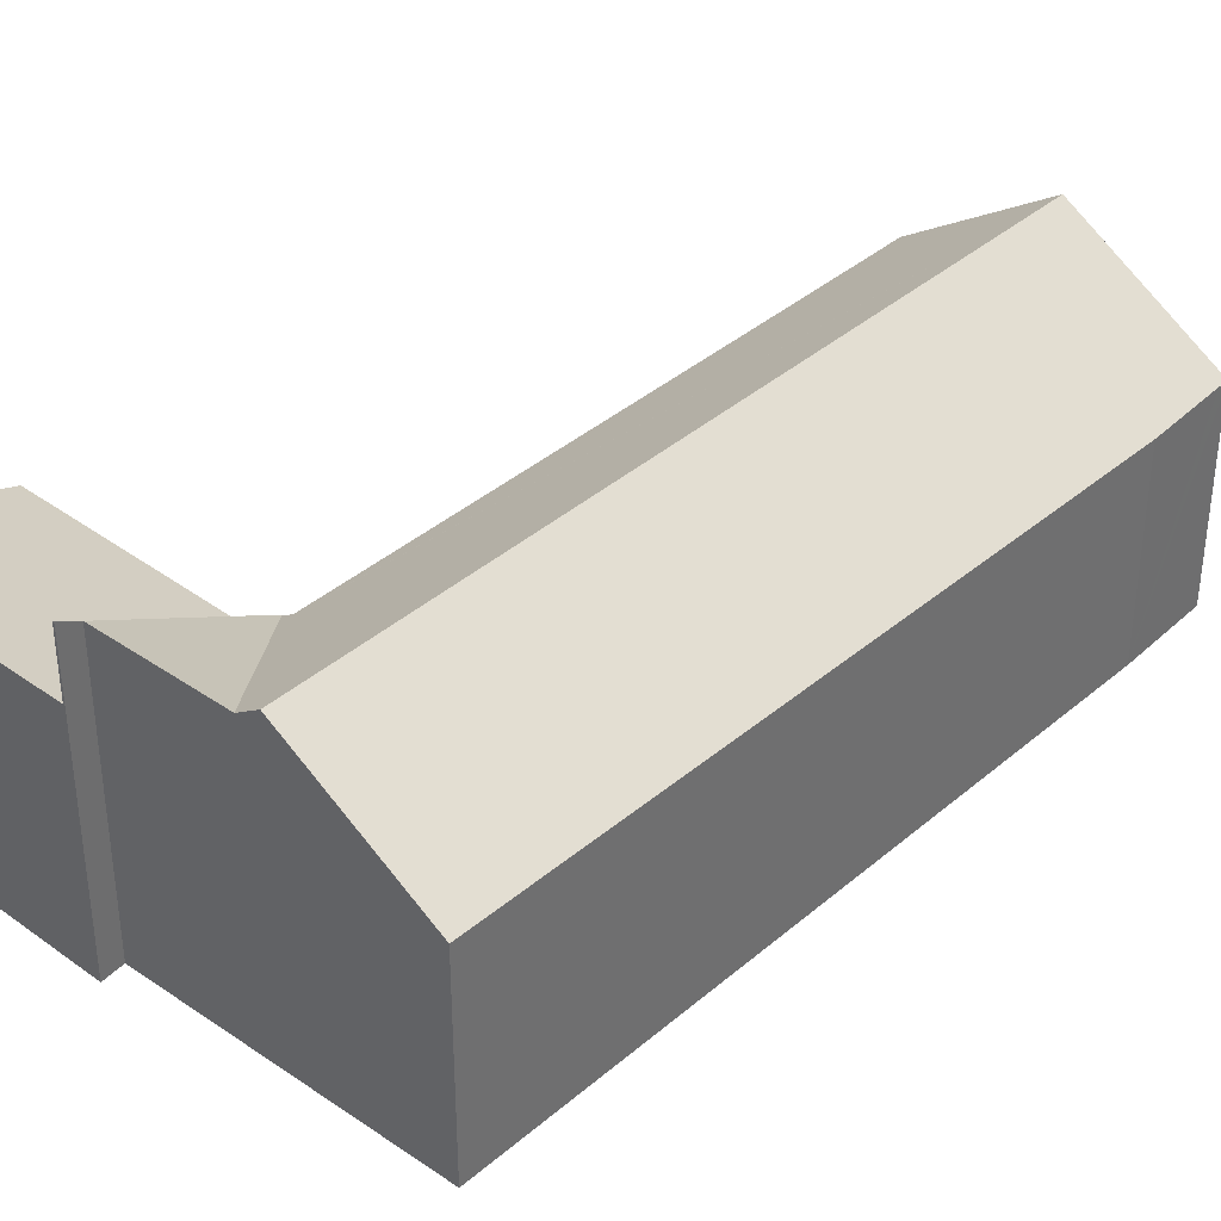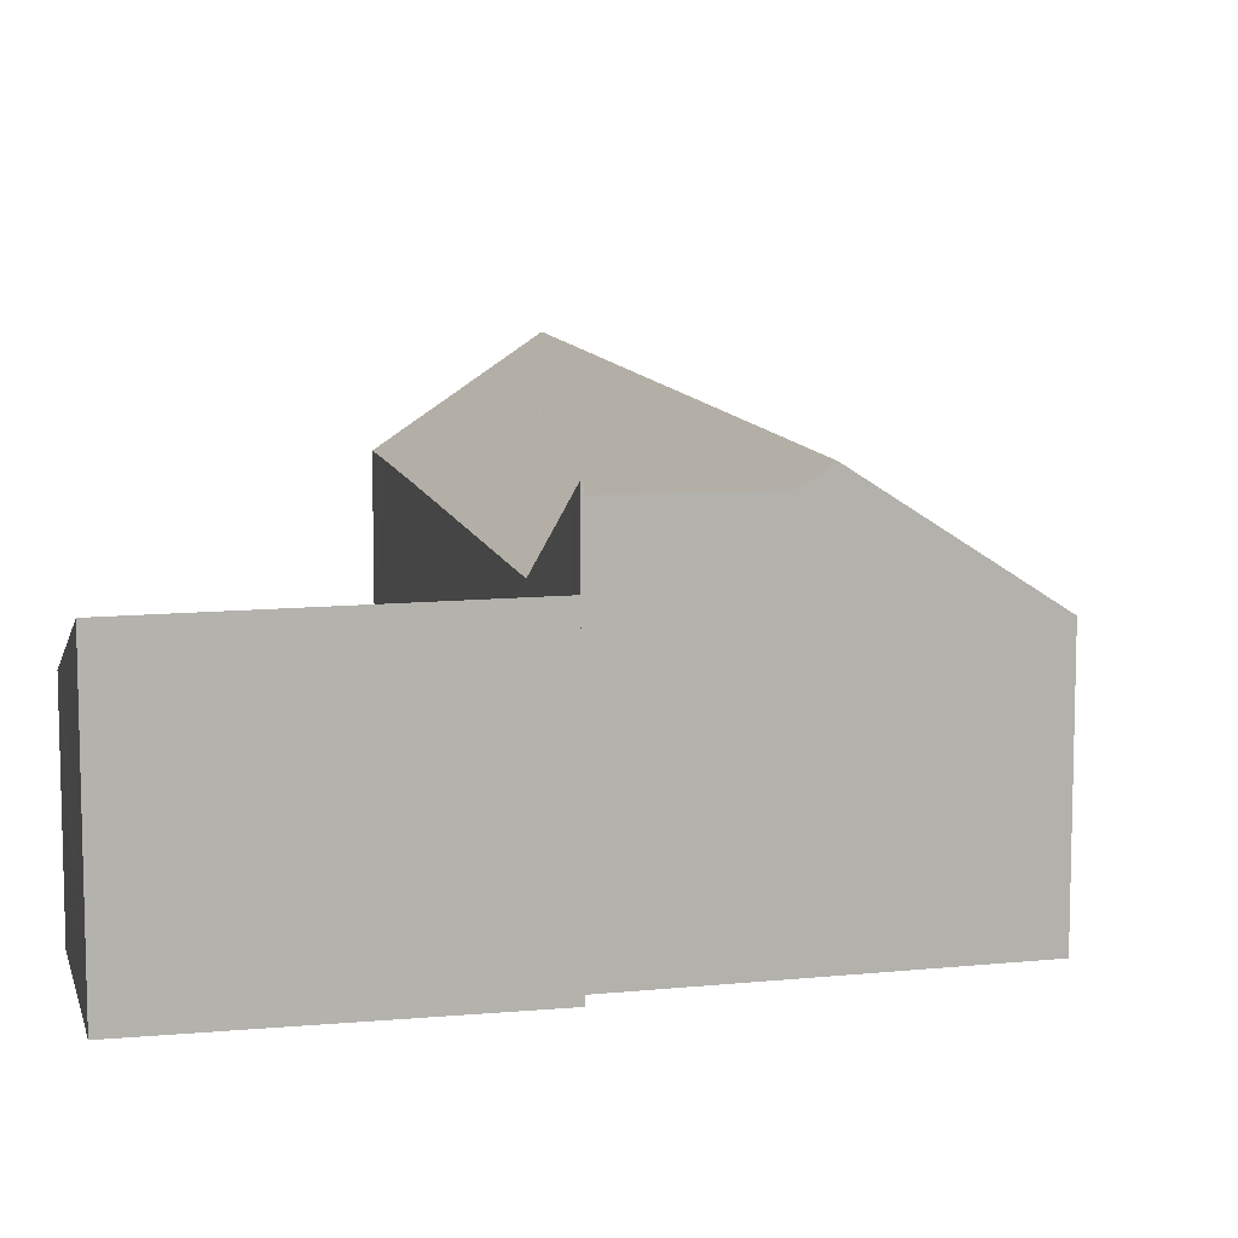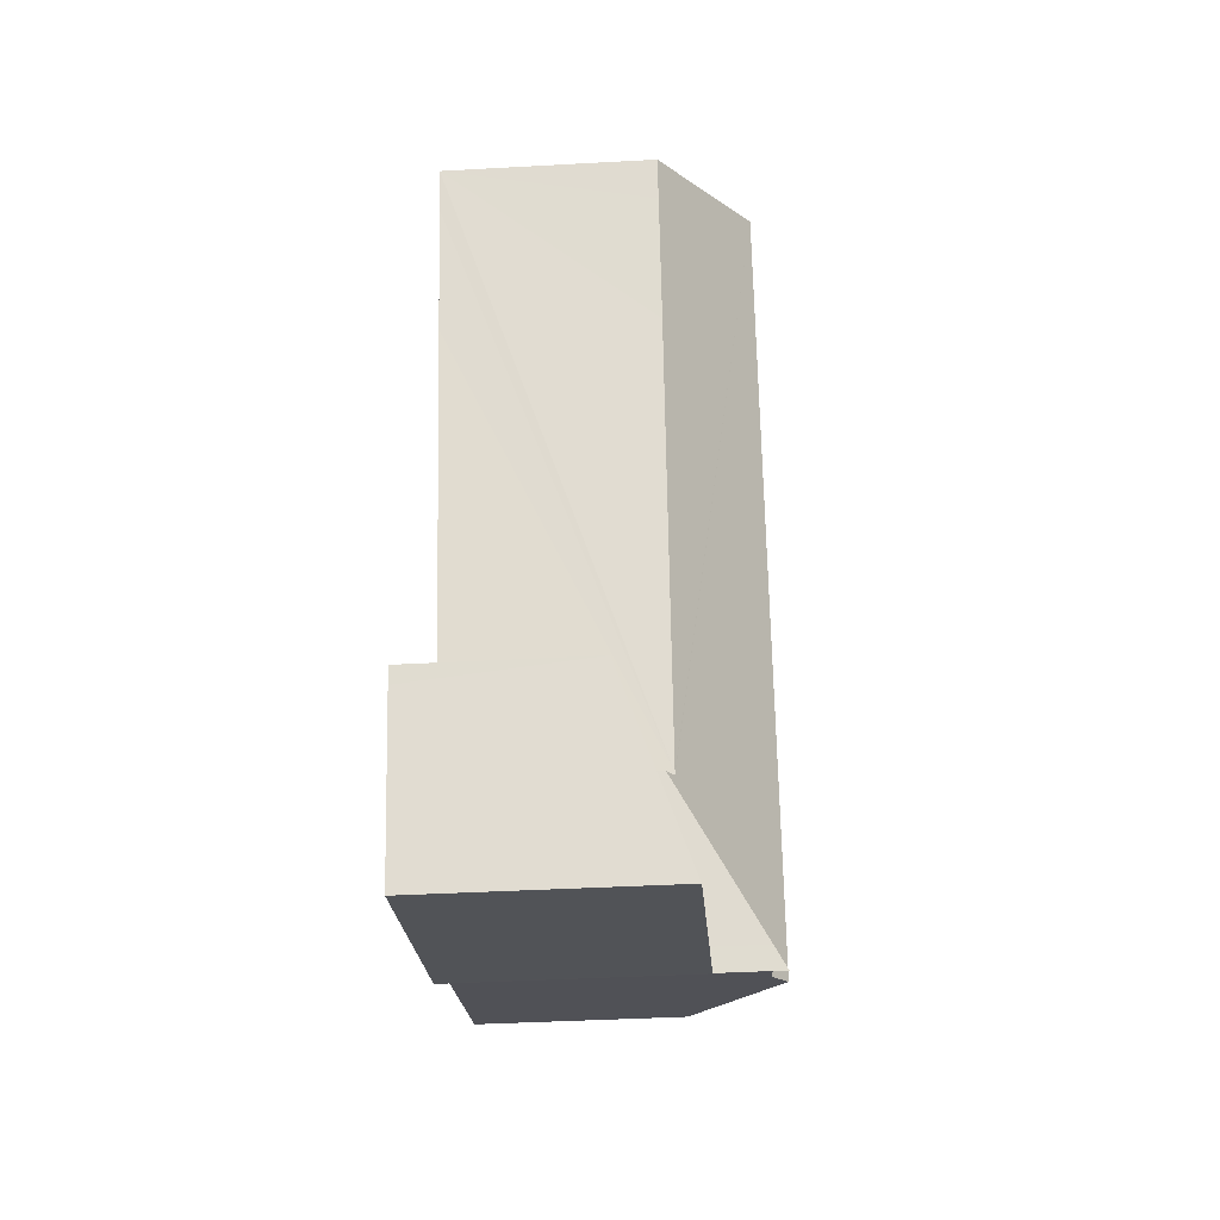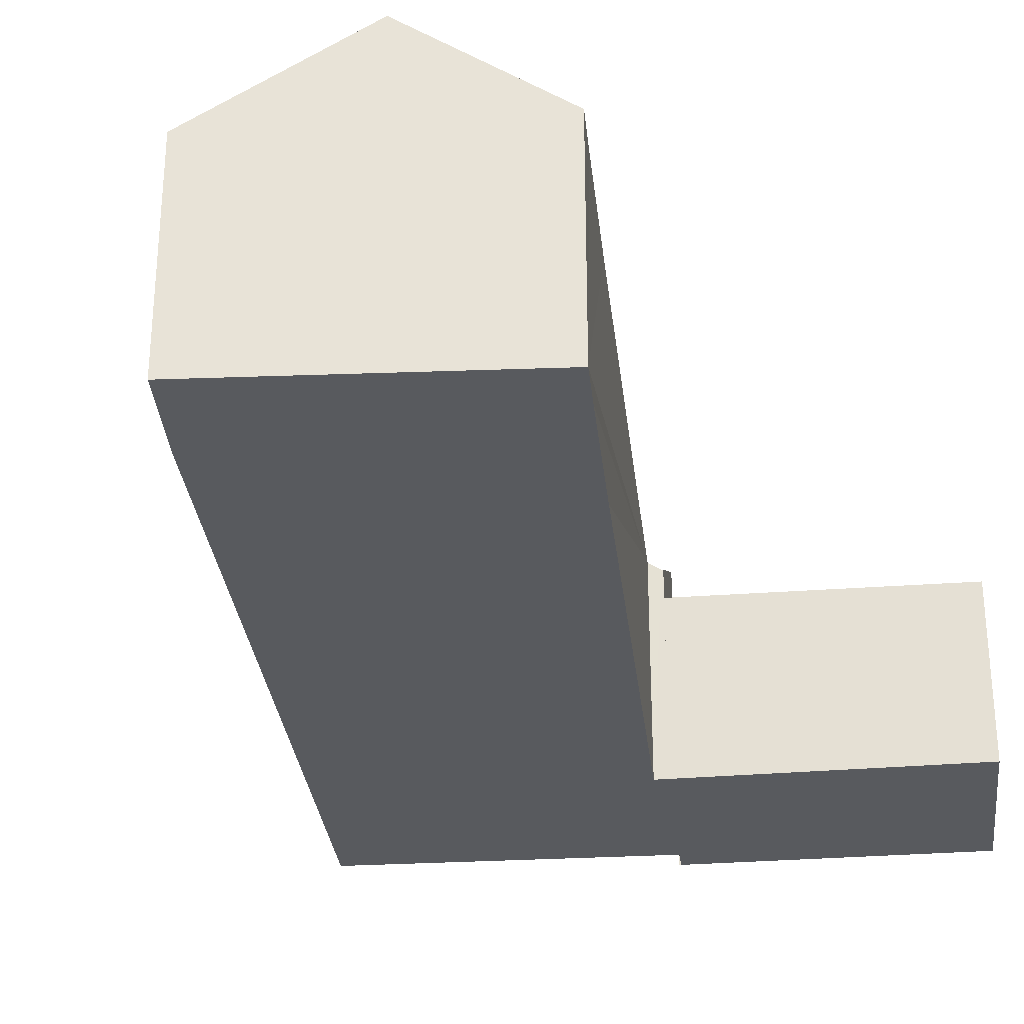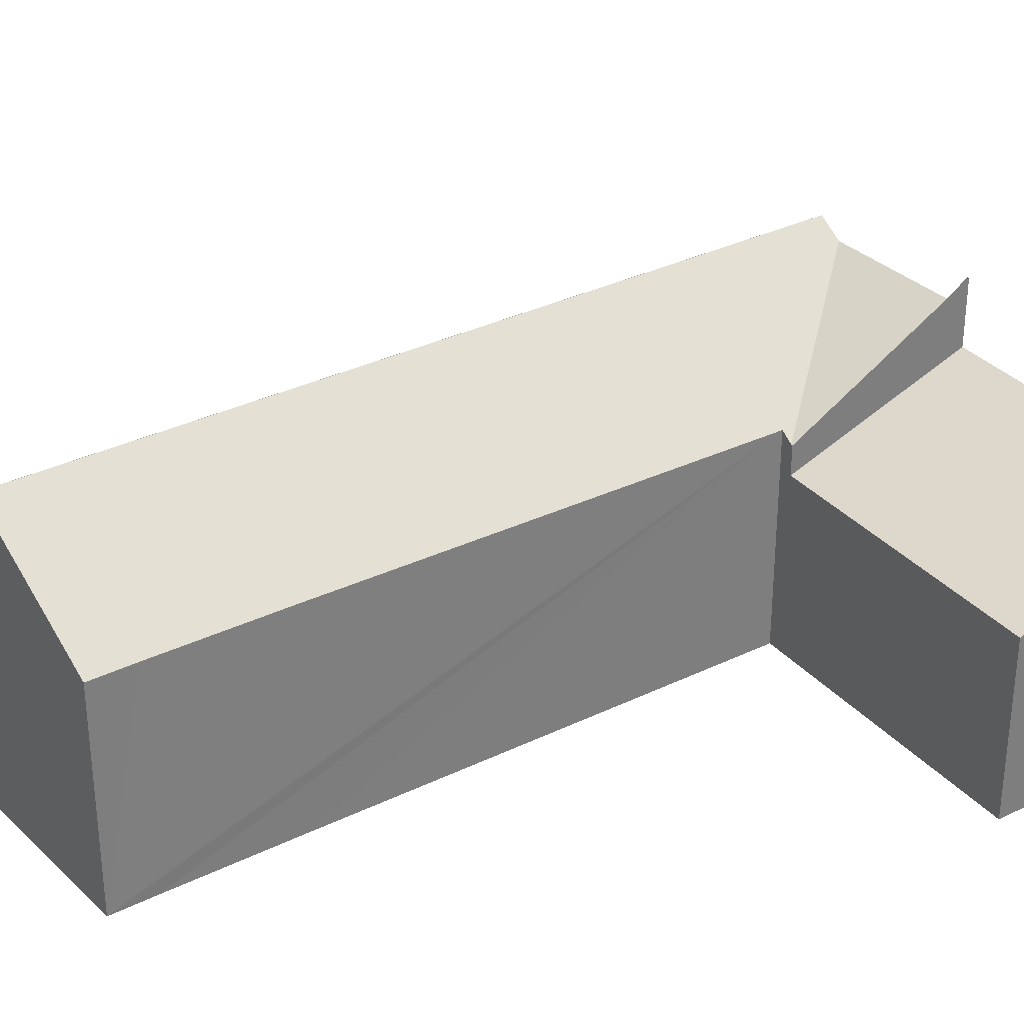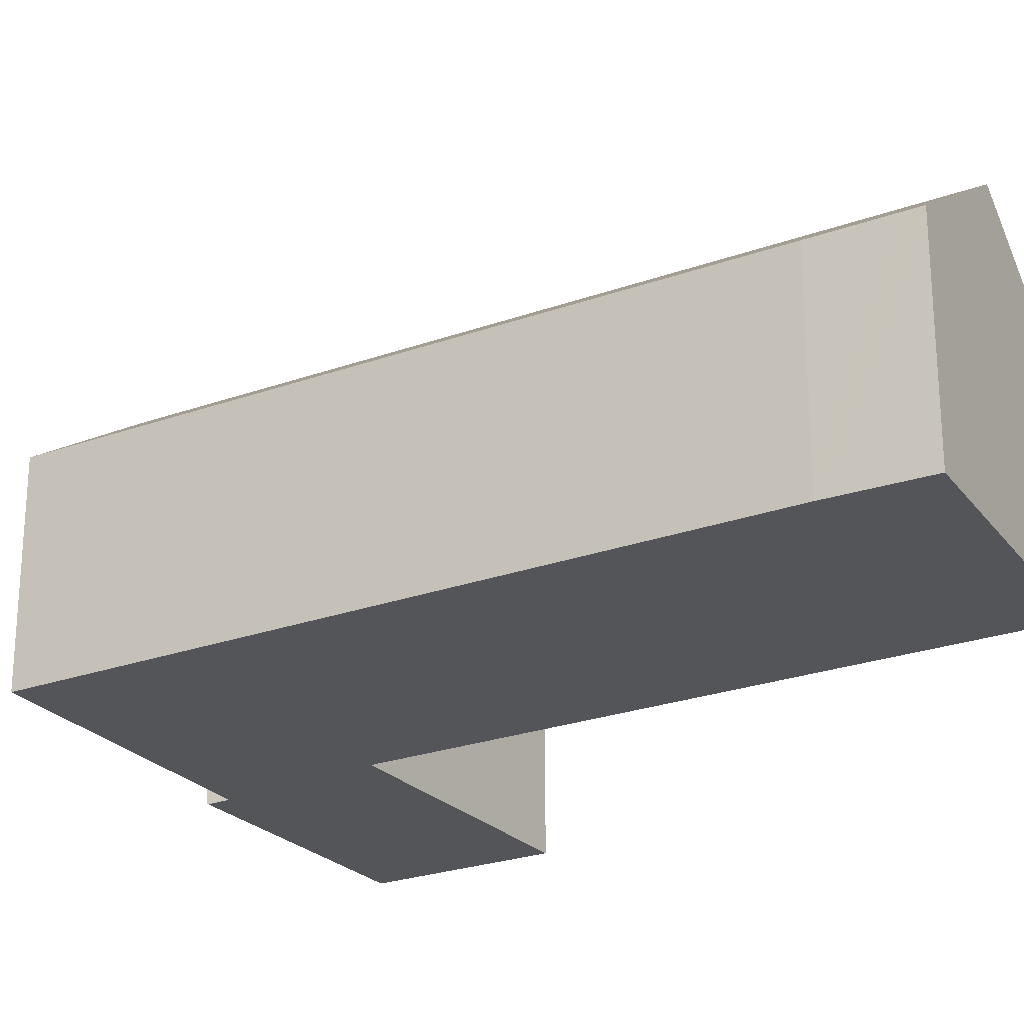
<metadata>
{"format":"obj","ext":"obj","renderer":"f3d","projection":"perspective","resolution":1024,"background":"white","views":[{"elev":37.8,"azim":-117.8,"up":"+Y"},{"elev":10.3,"azim":-173.6,"up":"+Y"},{"elev":-41.7,"azim":93.8,"up":"+Z"},{"elev":-30.7,"azim":25.9,"up":"+Y"},{"elev":32.1,"azim":75.2,"up":"+Y"},{"elev":-24.6,"azim":-39.5,"up":"+Y"}]}
</metadata>
<code>
v  19.77 5.754 -1.819
v  13.52 5.754 0.496
v  19.82 5.694 -1.656
v  19.64 5.885 -2.175
v  17.81 7.803 -7.408
v  9.148 7.855 -4.357
v  11.2 5.776 1.287
v  9.403 7.593 -3.644
v  11.2 -7.881e-17 1.287
v  19.82 1.014e-16 -1.656
v  13.52 -3.037e-17 0.496
v  17.81 4.536e-16 -7.408
v  19.64 1.332e-16 -2.175
v  19.77 1.114e-16 -1.819
v  9.148 2.668e-16 -4.357
v  9.403 2.231e-16 -3.644
v  5.297 9.55 -2.053
v  11.2 6.721 1.287
v  9.403 9.586 -3.644
v  11.15 6.722 1.304
v  13.55 10.05 22.93
v  10.77 6.98 1.433
v  6.36 10.05 3.147
v  10.79 6.981 1.504
v  15.79 7.069 15.67
v  17.27 7.082 19.79
v  17.77 7.079 21.15
v  4.573 10.05 -1.772
v  8.805 6.806 24.52
v  8.946 6.813 24.88
v  7.79 6.751 21.97
v  1.725 6.842 4.865
v  0 6.868 4.205e-16
v  10.77 -8.775e-17 1.433
v  11.15 -7.985e-17 1.304
v  17.77 -1.295e-15 21.15
v  17.27 -1.211e-15 19.79
v  15.79 -9.595e-16 15.67
v  10.79 -9.209e-17 1.504
v  4.573 1.085e-16 -1.772
v  0 0 0
v  5.297 1.257e-16 -2.053
v  1.725 -2.979e-16 4.865
v  7.79 -1.346e-15 21.97
v  8.946 -1.523e-15 24.88
v  8.805 -1.501e-15 24.52
v  13.55 -1.404e-15 22.93
v  9.088 2.655e-16 -4.336
v  9.088 10 -4.336
v  9.148 9.999 -4.357
g defaultobject
f 1 2 3
f 2 1 4
f 2 4 5
f 2 5 6
f 2 6 7
f 7 6 8
f 9 2 7
f 2 9 3
f 3 9 10
f 10 9 11
f 4 12 5
f 12 4 1
f 12 1 3
f 12 3 13
f 13 3 10
f 13 10 14
f 5 15 6
f 15 5 12
f 15 8 6
f 8 15 7
f 7 15 9
f 9 15 16
f 11 14 10
f 14 11 13
f 13 11 12
f 12 11 9
f 12 9 16
f 12 16 15
f 17 18 19
f 18 17 20
f 21 22 23
f 22 21 24
f 24 21 25
f 25 21 26
f 26 21 27
f 23 17 28
f 17 23 22
f 17 22 20
f 21 29 30
f 29 21 31
f 31 21 23
f 31 23 32
f 32 23 33
f 33 23 28
f 34 20 22
f 20 34 18
f 18 34 9
f 9 34 35
f 18 16 19
f 16 18 9
f 36 26 27
f 26 36 25
f 25 36 24
f 24 36 37
f 24 37 38
f 24 38 39
f 24 39 22
f 22 39 34
f 16 17 19
f 17 16 33
f 33 16 40
f 33 40 41
f 40 16 42
f 33 28 17
f 41 32 33
f 32 41 31
f 31 41 43
f 31 43 44
f 44 29 31
f 29 44 30
f 30 44 45
f 45 44 46
f 45 21 30
f 21 45 27
f 27 45 36
f 36 45 47
f 47 37 36
f 37 47 45
f 37 45 46
f 37 46 38
f 38 46 44
f 38 44 43
f 38 43 39
f 39 43 34
f 35 16 9
f 16 35 34
f 16 34 43
f 16 43 40
f 40 43 41
f 16 40 42
f 48 19 49
f 19 48 16
f 19 15 50
f 15 19 16
f 50 48 49
f 48 50 15

</code>
